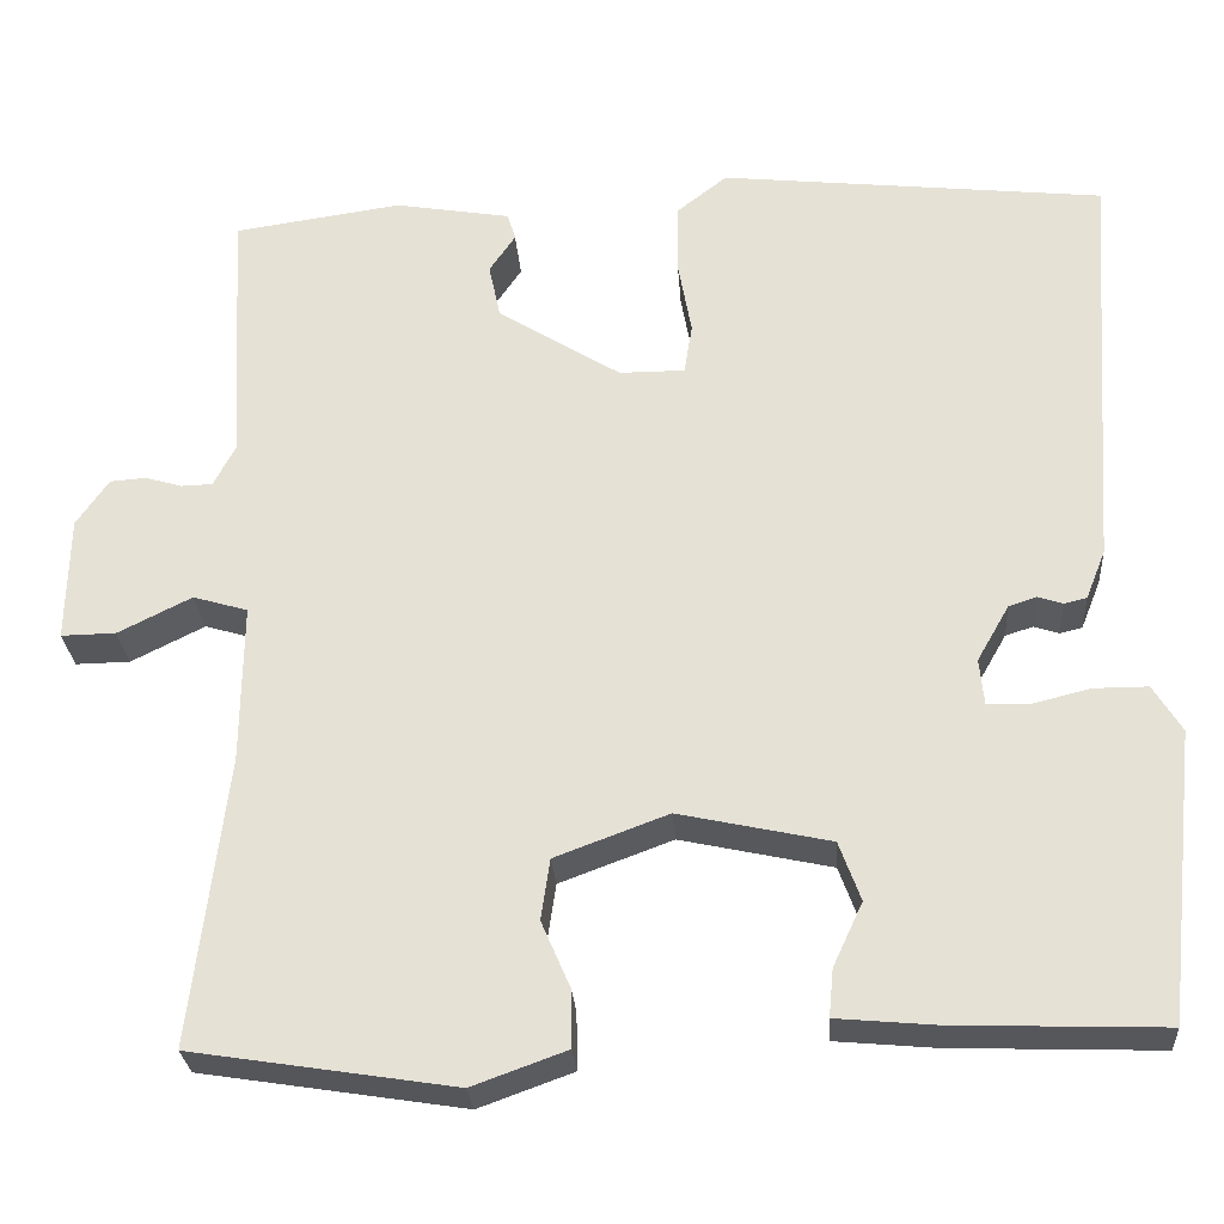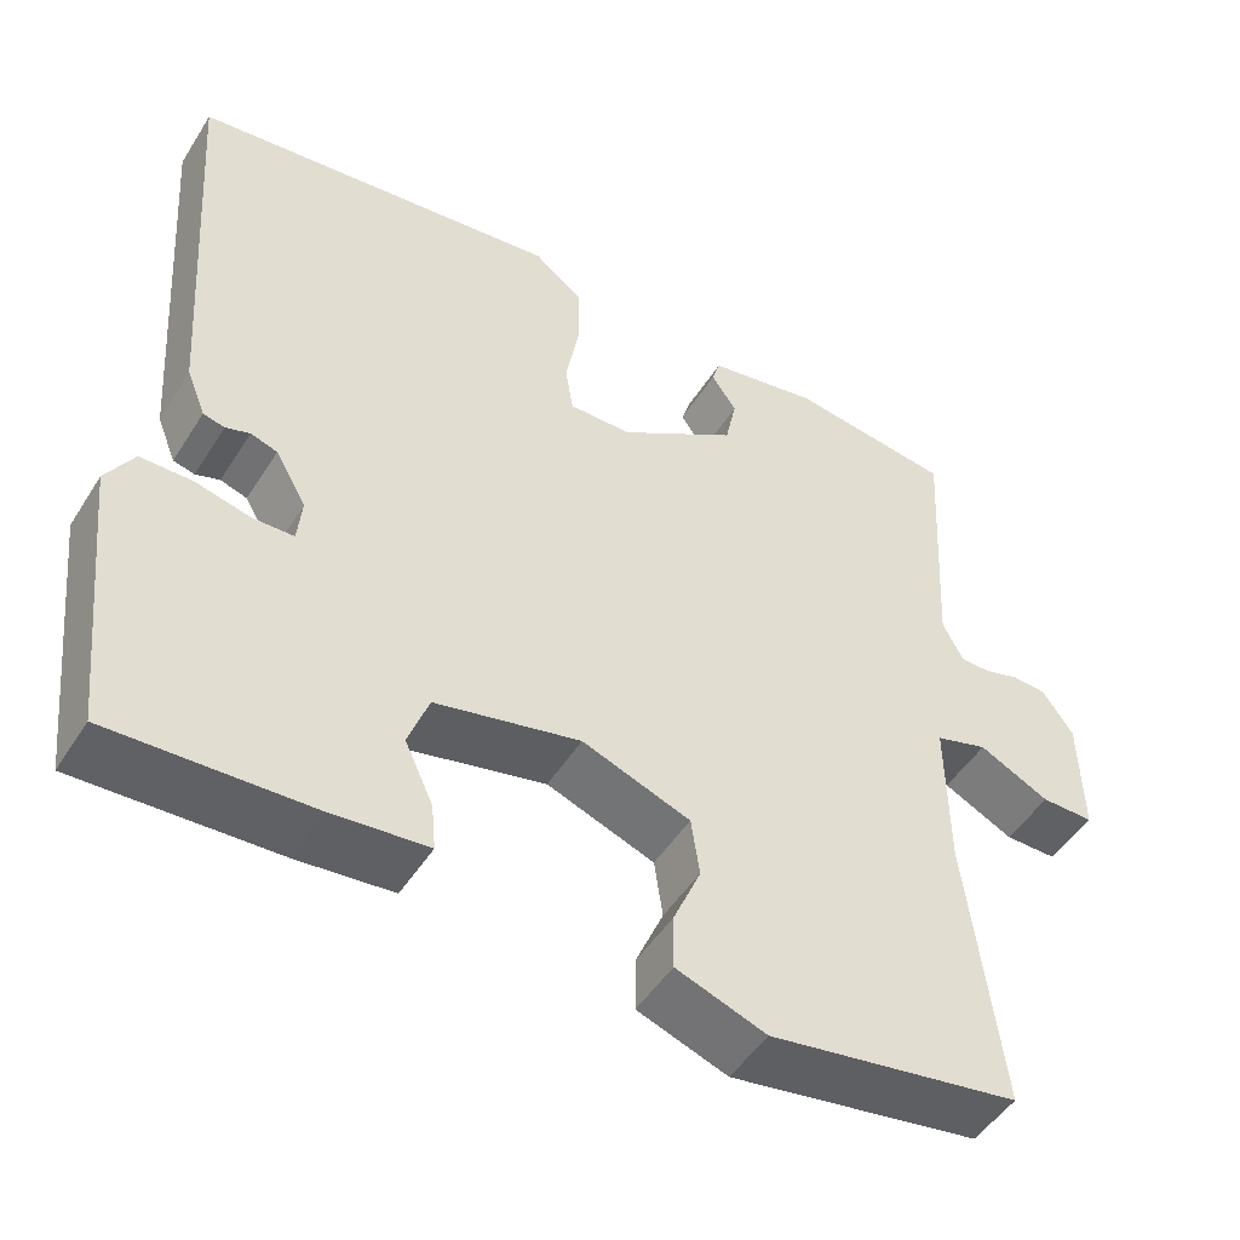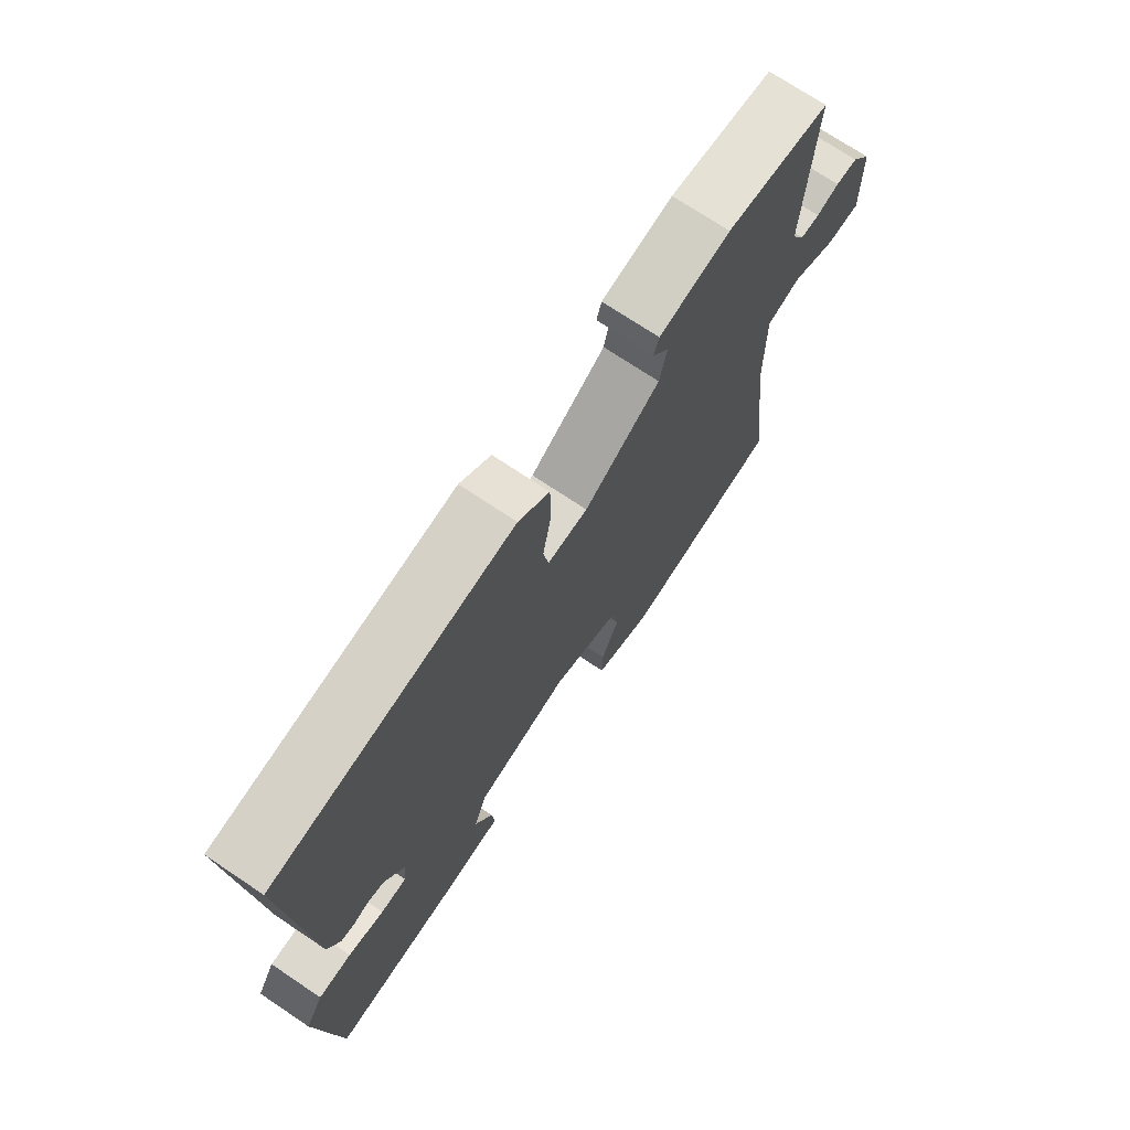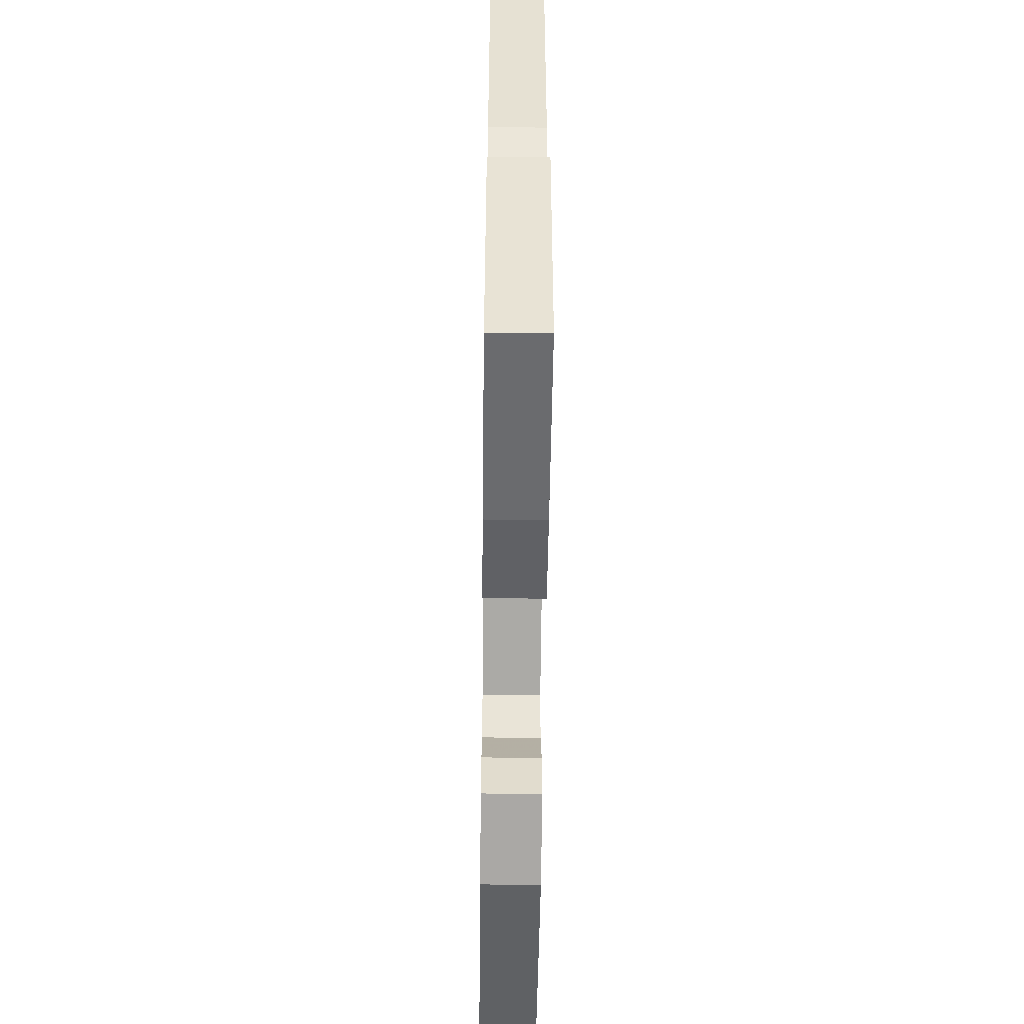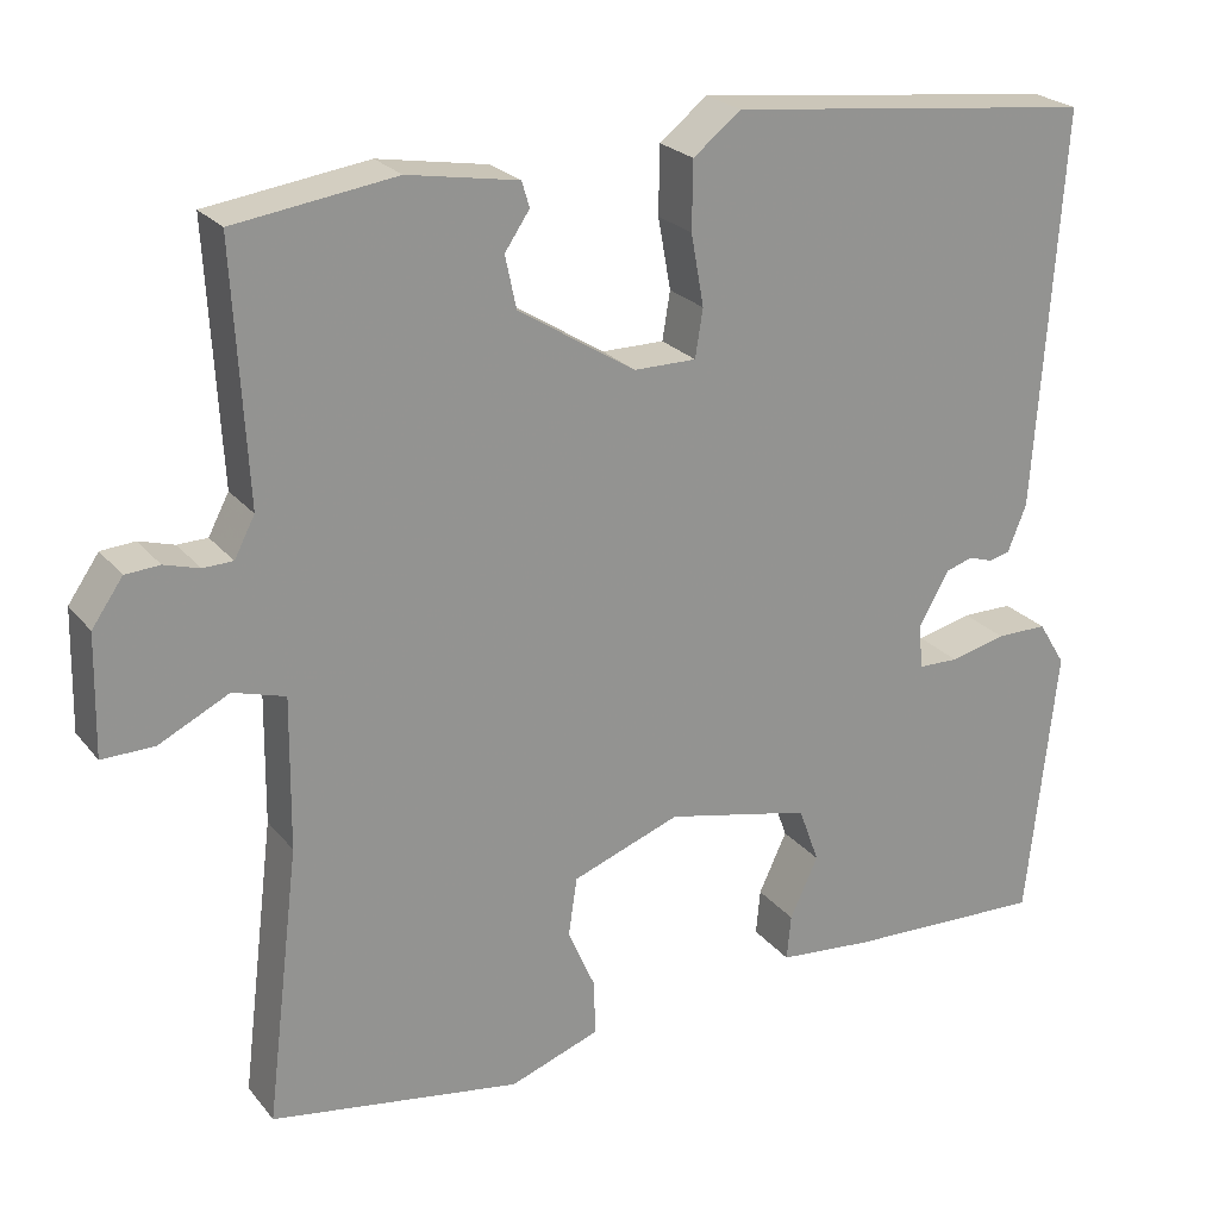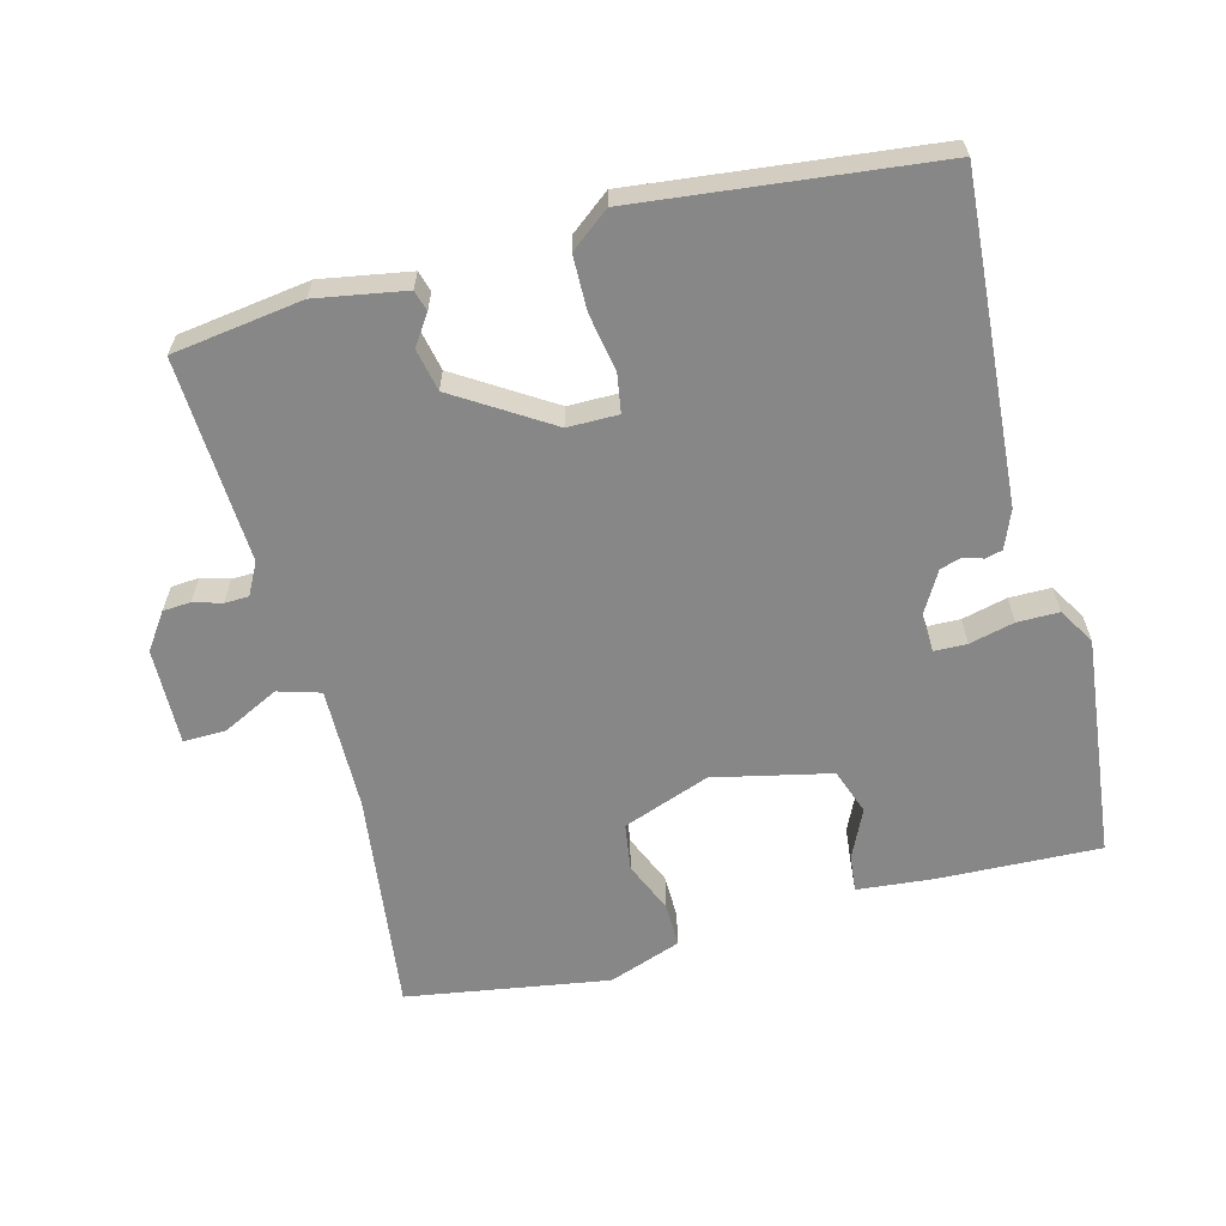
<metadata>
{"format":"obj","ext":"obj","renderer":"f3d","projection":"perspective","resolution":1024,"background":"white","views":[{"elev":-27.4,"azim":4.0,"up":"+Z"},{"elev":-48.8,"azim":149.0,"up":"+Z"},{"elev":72.2,"azim":123.8,"up":"+Z"},{"elev":-55.3,"azim":89.3,"up":"+Z"},{"elev":23.5,"azim":-28.6,"up":"+Z"},{"elev":-62.5,"azim":14.5,"up":"+Y"}]}
</metadata>
<code>
v -0.5 0.07 0.5
v -0.312 0.07 0.527
v -0.183 0.07 0.505
v -0.174 0.07 0.475
v -0.203 0.07 0.432
v -0.19 0.07 0.371
v -0.053 0.07 0.285
v 0.02 0.07 0.285
v 0.029 0.07 0.341
v 0.014 0.07 0.424
v 0.015 0.07 0.503
v 0.071 0.07 0.547
v 0.5 0.07 0.5
v 0.468 0.07 0.036
v 0.446 0.07 -0.019
v 0.421 0.07 -0.025
v 0.393 0.07 -0.016
v 0.362 0.07 -0.026
v 0.326 0.07 -0.089
v 0.331 0.07 -0.141
v 0.378 0.07 -0.142
v 0.443 0.07 -0.126
v 0.503 0.07 -0.126
v 0.535 0.07 -0.178
v 0.5 0.07 -0.5
v 0.267 0.07 -0.492
v 0.156 0.07 -0.482
v 0.161 0.07 -0.429
v 0.194 0.07 -0.358
v 0.17 0.07 -0.292
v 0.001 0.07 -0.255
v -0.125 0.07 -0.302
v -0.135 0.07 -0.37
v -0.103 0.07 -0.444
v -0.102 0.07 -0.508
v -0.207 0.07 -0.546
v -0.5 0.07 -0.5
v -0.461 0.07 -0.178
v -0.459 0.07 -0.001
v -0.52 0.07 0.017
v -0.602 0.07 -0.024
v -0.663 0.07 -0.025
v -0.66 0.07 0.115
v -0.624 0.07 0.167
v -0.584 0.07 0.17
v -0.543 0.07 0.158
v -0.508 0.07 0.159
v -0.484 0.07 0.205
v -0.5 0 0.5
v -0.312 0 0.527
v -0.183 0 0.505
v -0.174 0 0.475
v -0.203 0 0.432
v -0.19 0 0.371
v -0.053 0 0.285
v 0.02 0 0.285
v 0.029 0 0.341
v 0.014 0 0.424
v 0.015 0 0.503
v 0.071 0 0.547
v 0.5 0 0.5
v 0.468 0 0.036
v 0.446 0 -0.019
v 0.421 0 -0.025
v 0.393 0 -0.016
v 0.362 0 -0.026
v 0.326 0 -0.089
v 0.331 0 -0.141
v 0.378 0 -0.142
v 0.443 0 -0.126
v 0.503 0 -0.126
v 0.535 0 -0.178
v 0.5 0 -0.5
v 0.267 0 -0.492
v 0.156 0 -0.482
v 0.161 0 -0.429
v 0.194 0 -0.358
v 0.17 0 -0.292
v 0.001 0 -0.255
v -0.125 0 -0.302
v -0.135 0 -0.37
v -0.103 0 -0.444
v -0.102 0 -0.508
v -0.207 0 -0.546
v -0.5 0 -0.5
v -0.461 0 -0.178
v -0.459 0 -0.001
v -0.52 0 0.017
v -0.602 0 -0.024
v -0.663 0 -0.025
v -0.66 0 0.115
v -0.624 0 0.167
v -0.584 0 0.17
v -0.543 0 0.158
v -0.508 0 0.159
v -0.484 0 0.205
f 44 45 46
f 43 44 46
f 42 43 46
f 41 42 46
f 40 41 46
f 39 40 46 47
f 36 37 38
f 35 36 38
f 34 35 38
f 33 34 38
f 32 33 38 39
f 39 47 48
f 32 39 48
f 31 32 48
f 27 28 29
f 26 27 29
f 25 26 29
f 24 25 29
f 23 24 29
f 22 23 29
f 21 22 29
f 20 21 29 30
f 31 48 1
f 30 31 1
f 20 30 1
f 19 20 1
f 15 16 17
f 14 15 17
f 13 14 17
f 12 13 17
f 11 12 17
f 10 11 17
f 9 10 17
f 8 9 17 18
f 3 4 5
f 2 3 5
f 1 2 5
f 1 5 6
f 19 1 6 7
f 7 8 18 19
f 94 93 92
f 94 92 91
f 94 91 90
f 94 90 89
f 94 89 88
f 95 94 88 87
f 86 85 84
f 86 84 83
f 86 83 82
f 86 82 81
f 87 86 81 80
f 96 95 87
f 96 87 80
f 96 80 79
f 77 76 75
f 77 75 74
f 77 74 73
f 77 73 72
f 77 72 71
f 77 71 70
f 77 70 69
f 78 77 69 68
f 49 96 79
f 49 79 78
f 49 78 68
f 49 68 67
f 65 64 63
f 65 63 62
f 65 62 61
f 65 61 60
f 65 60 59
f 65 59 58
f 65 58 57
f 66 65 57 56
f 53 52 51
f 53 51 50
f 53 50 49
f 54 53 49
f 55 54 49 67
f 67 66 56 55
f 1 49 50 2
f 2 50 51 3
f 3 51 52 4
f 4 52 53 5
f 5 53 54 6
f 6 54 55 7
f 7 55 56 8
f 8 56 57 9
f 9 57 58 10
f 10 58 59 11
f 11 59 60 12
f 12 60 61 13
f 13 61 62 14
f 14 62 63 15
f 15 63 64 16
f 16 64 65 17
f 17 65 66 18
f 18 66 67 19
f 19 67 68 20
f 20 68 69 21
f 21 69 70 22
f 22 70 71 23
f 23 71 72 24
f 24 72 73 25
f 25 73 74 26
f 26 74 75 27
f 27 75 76 28
f 28 76 77 29
f 29 77 78 30
f 30 78 79 31
f 31 79 80 32
f 32 80 81 33
f 33 81 82 34
f 34 82 83 35
f 35 83 84 36
f 36 84 85 37
f 37 85 86 38
f 38 86 87 39
f 39 87 88 40
f 40 88 89 41
f 41 89 90 42
f 42 90 91 43
f 43 91 92 44
f 44 92 93 45
f 45 93 94 46
f 46 94 95 47
f 47 95 96 48
f 48 96 49 1

</code>
